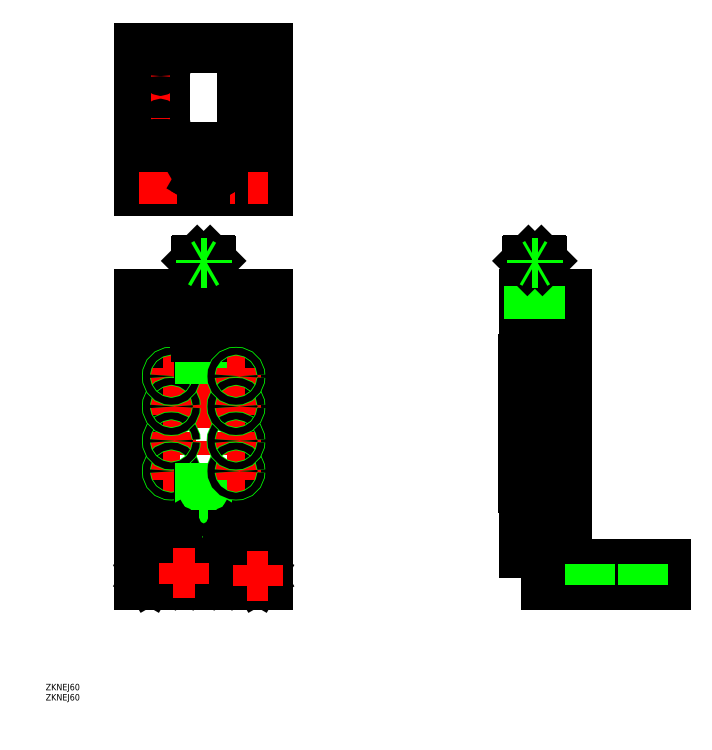
<metadata>
{"format":"dxf","ext":"dxf","renderer":"ezdxf+matplotlib","layout":"modelspace","background":"white","min_lineweight":24,"dpi":150}
</metadata>
<code>
0
SECTION
2
ENTITIES
0
LINE
8
CENTER
10
-8.5
20
127.5
30
0
11
-21
21
127.5
31
0
0
LINE
8
0
10
158.6
20
15
30
0
11
148.6
21
15
31
0
0
LINE
8
0
10
214.6
20
0
30
0
11
158.6
21
0
31
0
0
LINE
8
0
10
148.6
20
120
30
0
11
158.6
21
120
31
0
0
LINE
8
0
10
148.1
20
45
30
0
11
158.1
21
45
31
0
0
LINE
8
0
10
158.6
20
15
30
0
11
158.6
21
30
31
0
0
LINE
8
0
10
158.1
20
50
30
0
11
158.1
21
105
31
0
0
LINE
8
0
10
158.6
20
135
30
0
11
158.6
21
0
31
0
0
LINE
8
0
10
214.6
20
10
30
0
11
168.6
21
10
31
0
0
LINE
8
CENTER
10
-20
20
4.5
30
0
11
-30
21
4.5
31
0
0
LINE
8
CENTER
10
-25
20
0
30
0
11
-25
21
9.5
31
0
0
LINE
8
0
10
-26.25
20
3.778
30
0
11
-25
21
3.057
31
0
0
LINE
8
0
10
-25
20
3.057
30
0
11
-23.75
21
3.778
31
0
0
LINE
8
0
10
-23.75
20
3.778
30
0
11
-23.75
21
5.222
31
0
0
LINE
8
0
10
-23.75
20
5.222
30
0
11
-25
21
5.943
31
0
0
LINE
8
0
10
-25
20
5.943
30
0
11
-26.25
21
5.222
31
0
0
LINE
8
0
10
-26.25
20
5.222
30
0
11
-26.25
21
3.778
31
0
0
LINE
8
0
10
-10.25
20
4.778
30
0
11
-9
21
4.057
31
0
0
LINE
8
0
10
-9
20
4.057
30
0
11
-7.75
21
4.778
31
0
0
LINE
8
0
10
-7.75
20
4.778
30
0
11
-7.75
21
6.222
31
0
0
LINE
8
0
10
-7.75
20
6.222
30
0
11
-9
21
6.943
31
0
0
LINE
8
0
10
-9
20
6.943
30
0
11
-10.25
21
6.222
31
0
0
LINE
8
0
10
-10.25
20
6.222
30
0
11
-10.25
21
4.778
31
0
0
LINE
8
0
10
-30
20
135
30
0
11
30
21
135
31
0
0
LINE
8
0
10
30
20
135
30
0
11
30
21
120
31
0
0
LINE
8
0
10
30
20
120
30
0
11
-30
21
120
31
0
0
LINE
8
0
10
-30
20
120
30
0
11
-30
21
135
31
0
0
LINE
8
0
10
-30
20
105
30
0
11
30
21
105
31
0
0
LINE
8
0
10
30
20
105
30
0
11
30
21
45
31
0
0
LINE
8
0
10
30
20
45
30
0
11
-30
21
45
31
0
0
LINE
8
0
10
-30
20
45
30
0
11
-30
21
105
31
0
0
LINE
8
0
10
-30
20
30
30
0
11
30
21
30
31
0
0
LINE
8
0
10
30
20
30
30
0
11
30
21
15
31
0
0
LINE
8
0
10
30
20
15
30
0
11
-30
21
15
31
0
0
LINE
8
0
10
-30
20
15
30
0
11
-30
21
30
31
0
0
LINE
8
0
10
-30
20
135
30
0
11
-30
21
30
31
0
0
LINE
8
0
10
30
20
135
30
0
11
30
21
30
31
0
0
LINE
8
0
10
28
20
120
30
0
11
28
21
105
31
0
0
LINE
8
0
10
23
20
120
30
0
11
23
21
105
31
0
0
LINE
8
0
10
-28
20
120
30
0
11
-28
21
105
31
0
0
LINE
8
0
10
-23
20
120
30
0
11
-23
21
105
31
0
0
LINE
8
0
10
28
20
45
30
0
11
28
21
30
31
0
0
LINE
8
0
10
23
20
45
30
0
11
23
21
30
31
0
0
LINE
8
0
10
-28
20
45
30
0
11
-28
21
30
31
0
0
LINE
8
0
10
-23
20
45
30
0
11
-23
21
30
31
0
0
LINE
8
CENTER
10
0
20
155.7
30
0
11
0
21
-4.689
31
0
0
LINE
8
0
10
-30
20
15
30
0
11
-30
21
0
31
0
0
LINE
8
0
10
-30
20
0
30
0
11
30
21
0
31
0
0
LINE
8
0
10
30
20
0
30
0
11
30
21
15
31
0
0
LINE
8
CENTER
10
-15
20
121.2
30
0
11
-15
21
133.7
31
0
0
LINE
8
0
10
26.25
20
3.778
30
0
11
25
21
3.057
31
0
0
LINE
8
0
10
25
20
3.057
30
0
11
23.75
21
3.778
31
0
0
LINE
8
0
10
23.75
20
3.778
30
0
11
23.75
21
5.222
31
0
0
LINE
8
0
10
23.75
20
5.222
30
0
11
25
21
5.943
31
0
0
LINE
8
0
10
25
20
5.943
30
0
11
26.25
21
5.222
31
0
0
LINE
8
0
10
26.25
20
5.222
30
0
11
26.25
21
3.778
31
0
0
LINE
8
CENTER
10
4
20
5.5
30
0
11
14
21
5.5
31
0
0
LINE
8
CENTER
10
9
20
0.5
30
0
11
9
21
10.5
31
0
0
LINE
8
0
10
10.25
20
4.778
30
0
11
9
21
4.057
31
0
0
LINE
8
0
10
9
20
4.057
30
0
11
7.75
21
4.778
31
0
0
LINE
8
0
10
7.75
20
4.778
30
0
11
7.75
21
6.222
31
0
0
LINE
8
0
10
7.75
20
6.222
30
0
11
9
21
6.943
31
0
0
LINE
8
0
10
9
20
6.943
30
0
11
10.25
21
6.222
31
0
0
LINE
8
0
10
10.25
20
6.222
30
0
11
10.25
21
4.778
31
0
0
LINE
8
CENTER
10
-3
20
127.5
30
0
11
3
21
127.5
31
0
0
LINE
8
CENTER
10
-19
20
97
30
0
11
-11
21
97
31
0
0
LINE
8
CENTER
10
-15
20
101
30
0
11
-15
21
93
31
0
0
LINE
8
CENTER
10
-19
20
83
30
0
11
-11
21
83
31
0
0
LINE
8
CENTER
10
-15
20
87
30
0
11
-15
21
79
31
0
0
LINE
8
CENTER
10
-19
20
67
30
0
11
-11
21
67
31
0
0
LINE
8
CENTER
10
-15
20
71
30
0
11
-15
21
63
31
0
0
LINE
8
CENTER
10
-19
20
53
30
0
11
-11
21
53
31
0
0
LINE
8
CENTER
10
-15
20
57
30
0
11
-15
21
49
31
0
0
LINE
8
0
10
168.6
20
0
30
0
11
168.6
21
135
31
0
0
LINE
8
0
10
148.6
20
30
30
0
11
158.6
21
30
31
0
0
LINE
8
0
10
148.1
20
45
30
0
11
158.1
21
45
31
0
0
LINE
8
0
10
158.1
20
105
30
0
11
148.1
21
105
31
0
0
LINE
8
0
10
214.6
20
10
30
0
11
214.6
21
0
31
0
0
LINE
8
0
10
-30
20
183.4
30
0
11
30
21
183.4
31
0
0
LINE
8
0
10
30
20
182.9
30
0
11
30
21
249.4
31
0
0
LINE
8
0
10
-30
20
249.4
30
0
11
-30
21
182.9
31
0
0
LINE
8
CENTER
10
8.53e-14
20
182.9
30
0
11
8.53e-14
21
193.9
31
0
0
LINE
8
CENTER
10
-29
20
188.4
30
0
11
29
21
188.4
31
0
0
LINE
8
CENTER
10
20
20
212.1
30
0
11
20
21
240.6
31
0
0
LINE
8
CENTER
10
-20
20
240.6
30
0
11
-20
21
212.1
31
0
0
LINE
8
CENTER
10
24.25
20
236.4
30
0
11
15.75
21
236.4
31
0
0
LINE
8
CENTER
10
24.25
20
216.4
30
0
11
15.75
21
216.4
31
0
0
LINE
8
0
10
-22.25
20
236.4
30
0
11
-22.25
21
216.4
31
0
0
LINE
8
0
10
-17.75
20
236.4
30
0
11
-17.75
21
216.4
31
0
0
LINE
8
0
10
22.25
20
236.4
30
0
11
22.25
21
216.4
31
0
0
LINE
8
0
10
17.75
20
236.4
30
0
11
17.75
21
216.4
31
0
0
LINE
8
CENTER
10
-24
20
183.4
30
0
11
-24
21
193.4
31
0
0
LINE
8
CENTER
10
24
20
183.4
30
0
11
24
21
193.4
31
0
0
LINE
8
0
10
203.9
20
0
30
0
11
203.9
21
10
31
0
0
LINE
8
CENTER
10
-15.75
20
216.4
30
0
11
-24.25
21
216.4
31
0
0
LINE
8
CENTER
10
-15.75
20
236.4
30
0
11
-24.25
21
236.4
31
0
0
LINE
8
0
10
-30
20
182.9
30
0
11
30
21
182.9
31
0
0
CIRCLE
8
0
10
-25
20
4.5
30
0
40
3.75
0
CIRCLE
8
0
10
-25
20
4.5
30
0
40
3.5
0
CIRCLE
8
0
10
-9
20
5.5
30
0
40
3.75
0
CIRCLE
8
0
10
-9
20
5.5
30
0
40
3.5
0
CIRCLE
8
0
10
25
20
4.5
30
0
40
3.75
0
CIRCLE
8
0
10
25
20
4.5
30
0
40
3.5
0
CIRCLE
8
0
10
9
20
5.5
30
0
40
3.75
0
CIRCLE
8
0
10
9
20
5.5
30
0
40
3.5
0
CIRCLE
8
0
10
8.53e-14
20
188.4
30
0
40
3
0
CIRCLE
8
0
10
8.53e-14
20
188.4
30
0
40
3.5
0
CIRCLE
8
0
10
24
20
188.4
30
0
40
2.5
0
CIRCLE
8
0
10
-24
20
188.4
30
0
40
2.5
0
ARC
8
0
10
-20
20
236.4
30
0
40
2.25
50
0
51
180
0
ARC
8
0
10
-20
20
216.4
30
0
40
2.25
50
180
51
0
0
ARC
8
0
10
20
20
236.4
30
0
40
2.25
50
0
51
180
0
ARC
8
0
10
20
20
216.4
30
0
40
2.25
50
180
51
0
0
CIRCLE
8
0
10
0
20
127.5
30
0
40
1.5
0
CIRCLE
8
0
10
0
20
127.5
30
0
40
1.23
0
LINE
8
0
10
-16.25
20
126.8
30
0
11
-15
21
126.1
31
0
0
LINE
8
0
10
-15
20
126.1
30
0
11
-13.75
21
126.8
31
0
0
LINE
8
0
10
-13.75
20
126.8
30
0
11
-13.75
21
128.2
31
0
0
LINE
8
0
10
-13.75
20
128.2
30
0
11
-15
21
128.9
31
0
0
LINE
8
0
10
-15
20
128.9
30
0
11
-16.25
21
128.2
31
0
0
LINE
8
0
10
-16.25
20
128.2
30
0
11
-16.25
21
126.8
31
0
0
CIRCLE
8
0
10
-15
20
127.5
30
0
40
3.75
0
CIRCLE
8
0
10
-15
20
127.5
30
0
40
3.5
0
CIRCLE
8
0
10
-15
20
53
30
0
40
2
0
CIRCLE
8
0
10
-15
20
53
30
0
40
1.621
0
CIRCLE
8
0
10
-15
20
67
30
0
40
2
0
CIRCLE
8
0
10
-15
20
67
30
0
40
1.621
0
CIRCLE
8
0
10
-15
20
83
30
0
40
2
0
CIRCLE
8
0
10
-15
20
83
30
0
40
1.621
0
CIRCLE
8
0
10
-15
20
97
30
0
40
2
0
CIRCLE
8
0
10
-15
20
97
30
0
40
1.621
0
LINE
8
0
10
158.6
20
30
30
0
11
148.6
21
30
31
0
0
LINE
8
0
10
148.1
20
45
30
0
11
158.1
21
45
31
0
0
LINE
8
0
10
158.6
20
135
30
0
11
148.6
21
135
31
0
0
LINE
8
0
10
157.6
20
115
30
0
11
156.6
21
115
31
0
0
LINE
8
0
10
151.6
20
115
30
0
11
150.6
21
115
31
0
0
LINE
8
0
10
158.1
20
45
30
0
11
158.1
21
90
31
0
0
LINE
8
0
10
148.1
20
45
30
0
11
148.1
21
105
31
0
0
LINE
8
0
10
148.6
20
120
30
0
11
148.6
21
135
31
0
0
LINE
8
0
10
158.6
20
130
30
0
11
158.6
21
135
31
0
0
LINE
8
0
10
150.6
20
115
30
0
11
150.6
21
119
31
0
0
LINE
8
0
10
150.1
20
119
30
0
11
150.1
21
120
31
0
0
LINE
8
0
10
157.6
20
115
30
0
11
157.6
21
119
31
0
0
LINE
8
0
10
158.1
20
119
30
0
11
158.1
21
120
31
0
0
LINE
8
0
10
158.1
20
119
30
0
11
156.6
21
119
31
0
0
LINE
8
0
10
151.6
20
119
30
0
11
150.1
21
119
31
0
0
LINE
8
0
10
168.6
20
135
30
0
11
158.6
21
135
31
0
0
LINE
8
0
10
156.6
20
120
30
0
11
156.6
21
105
31
0
0
LINE
8
0
10
151.6
20
120
30
0
11
151.6
21
105
31
0
0
LINE
8
0
10
151.1
20
45
30
0
11
151.1
21
30
31
0
0
LINE
8
0
10
148.6
20
15
30
0
11
148.6
21
30
31
0
0
LINE
8
0
10
5
20
135
30
0
11
-5
21
135
31
0
0
LINE
8
0
10
-3.5
20
135
30
0
11
3.5
21
135
31
0
0
LINE
8
0
10
3
20
151
30
0
11
-3
21
151
31
0
0
LINE
8
0
10
2.5
20
135
30
0
11
2.5
21
149
31
0
0
LINE
8
0
10
1.5
20
135
30
0
11
1.5
21
147
31
0
0
LINE
8
0
10
0.5
20
135
30
0
11
0.5
21
145
31
0
0
LINE
8
0
10
-0.5
20
135
30
0
11
-0.5
21
143
31
0
0
LINE
8
0
10
-1.5
20
135
30
0
11
-1.5
21
141
31
0
0
LINE
8
0
10
-2.588
20
135
30
0
11
-2.588
21
139
31
0
0
LINE
8
0
10
-2
20
115
30
0
11
-2
21
105
31
0
0
LINE
8
0
10
-1.621
20
115
30
0
11
-1.621
21
105
31
0
0
LINE
8
0
10
2
20
105
30
0
11
2
21
115
31
0
0
LINE
8
0
10
1.621
20
105
30
0
11
1.621
21
115
31
0
0
LINE
8
0
10
3.5
20
115
30
0
11
-3.5
21
115
31
0
0
LINE
8
0
10
3.5
20
115
30
0
11
3.5
21
119
31
0
0
LINE
8
0
10
4
20
119
30
0
11
4
21
120
31
0
0
LINE
8
0
10
-3.5
20
115
30
0
11
-3.5
21
119
31
0
0
LINE
8
0
10
-4
20
119
30
0
11
-4
21
120
31
0
0
LINE
8
0
10
-4
20
119
30
0
11
4
21
119
31
0
0
LINE
8
0
10
-2
20
45
30
0
11
-2
21
30
31
0
0
LINE
8
0
10
-1.621
20
45
30
0
11
-1.621
21
30
31
0
0
LINE
8
0
10
2
20
30
30
0
11
2
21
45
31
0
0
LINE
8
0
10
1.621
20
30
30
0
11
1.621
21
45
31
0
0
LINE
8
0
10
-3.5
20
150.5
30
0
11
-3.5
21
135
31
0
0
LINE
8
0
10
3.5
20
150.5
30
0
11
3.5
21
135
31
0
0
LINE
8
0
10
157.1
20
150.5
30
0
11
157.1
21
135
31
0
0
LINE
8
0
10
150.1
20
150.5
30
0
11
150.1
21
135
31
0
0
LINE
8
0
10
150.1
20
135
30
0
11
157.1
21
135
31
0
0
LINE
8
0
10
156.6
20
151
30
0
11
150.6
21
151
31
0
0
LINE
8
0
10
3.5
20
135
30
0
11
-3.5
21
135
31
0
0
LINE
8
0
10
-30
20
193.4
30
0
11
30
21
193.4
31
0
0
LINE
8
CENTER
10
-30
20
188.4
30
0
11
30
21
188.4
31
0
0
LINE
8
0
10
156.4
20
45
30
0
11
156.4
21
30
31
0
0
LINE
8
0
10
-30
20
203.4
30
0
11
30
21
203.4
31
0
0
LINE
8
0
10
30
20
249.4
30
0
11
-30
21
249.4
31
0
0
LINE
8
CENTER
10
8.5
20
127.5
30
0
11
21
21
127.5
31
0
0
LINE
8
CENTER
10
15
20
121.2
30
0
11
15
21
133.7
31
0
0
LINE
8
0
10
16.25
20
126.8
30
0
11
15
21
126.1
31
0
0
LINE
8
0
10
15
20
126.1
30
0
11
13.75
21
126.8
31
0
0
LINE
8
0
10
13.75
20
126.8
30
0
11
13.75
21
128.2
31
0
0
LINE
8
0
10
13.75
20
128.2
30
0
11
15
21
128.9
31
0
0
LINE
8
0
10
15
20
128.9
30
0
11
16.25
21
128.2
31
0
0
LINE
8
0
10
16.25
20
128.2
30
0
11
16.25
21
126.8
31
0
0
CIRCLE
8
0
10
15
20
127.5
30
0
40
3.75
0
CIRCLE
8
0
10
15
20
127.5
30
0
40
3.5
0
LINE
8
CENTER
10
19
20
97
30
0
11
11
21
97
31
0
0
LINE
8
CENTER
10
15
20
101
30
0
11
15
21
93
31
0
0
LINE
8
CENTER
10
19
20
83
30
0
11
11
21
83
31
0
0
LINE
8
CENTER
10
15
20
87
30
0
11
15
21
79
31
0
0
LINE
8
CENTER
10
19
20
67
30
0
11
11
21
67
31
0
0
LINE
8
CENTER
10
15
20
71
30
0
11
15
21
63
31
0
0
LINE
8
CENTER
10
19
20
53
30
0
11
11
21
53
31
0
0
LINE
8
CENTER
10
15
20
57
30
0
11
15
21
49
31
0
0
CIRCLE
8
0
10
15
20
53
30
0
40
2
0
CIRCLE
8
0
10
15
20
53
30
0
40
1.621
0
CIRCLE
8
0
10
15
20
67
30
0
40
2
0
CIRCLE
8
0
10
15
20
67
30
0
40
1.621
0
CIRCLE
8
0
10
15
20
83
30
0
40
2
0
CIRCLE
8
0
10
15
20
83
30
0
40
1.621
0
CIRCLE
8
0
10
15
20
97
30
0
40
2
0
CIRCLE
8
0
10
15
20
97
30
0
40
1.621
0
LINE
8
CENTER
10
-8.5
20
22.5
30
0
11
-21
21
22.5
31
0
0
LINE
8
CENTER
10
-15
20
28.75
30
0
11
-15
21
16.25
31
0
0
LINE
8
0
10
-16.25
20
23.22
30
0
11
-15
21
23.94
31
0
0
LINE
8
0
10
-15
20
23.94
30
0
11
-13.75
21
23.22
31
0
0
LINE
8
0
10
-13.75
20
23.22
30
0
11
-13.75
21
21.78
31
0
0
LINE
8
0
10
-13.75
20
21.78
30
0
11
-15
21
21.06
31
0
0
LINE
8
0
10
-15
20
21.06
30
0
11
-16.25
21
21.78
31
0
0
LINE
8
0
10
-16.25
20
21.78
30
0
11
-16.25
21
23.22
31
0
0
CIRCLE
8
0
10
-15
20
22.5
30
0
40
3.75
0
CIRCLE
8
0
10
-15
20
22.5
30
0
40
3.5
0
LINE
8
CENTER
10
8.5
20
22.5
30
0
11
21
21
22.5
31
0
0
LINE
8
CENTER
10
15
20
28.75
30
0
11
15
21
16.25
31
0
0
LINE
8
0
10
16.25
20
23.22
30
0
11
15
21
23.94
31
0
0
LINE
8
0
10
15
20
23.94
30
0
11
13.75
21
23.22
31
0
0
LINE
8
0
10
13.75
20
23.22
30
0
11
13.75
21
21.78
31
0
0
LINE
8
0
10
13.75
20
21.78
30
0
11
15
21
21.06
31
0
0
LINE
8
0
10
15
20
21.06
30
0
11
16.25
21
21.78
31
0
0
LINE
8
0
10
16.25
20
21.78
30
0
11
16.25
21
23.22
31
0
0
CIRCLE
8
0
10
15
20
22.5
30
0
40
3.75
0
CIRCLE
8
0
10
15
20
22.5
30
0
40
3.5
0
LINE
8
CENTER
10
-14.01
20
5.5
30
0
11
-4.012
21
5.5
31
0
0
LINE
8
CENTER
10
-9.012
20
0.5
30
0
11
-9.012
21
10.5
31
0
0
LINE
8
CENTER
10
30
20
4.25
30
0
11
20
21
4.25
31
0
0
LINE
8
CENTER
10
25
20
-0.25
30
0
11
25
21
9.25
31
0
0
LINE
8
0
10
156.1
20
135
30
0
11
156.1
21
149
31
0
0
LINE
8
0
10
155.1
20
135
30
0
11
155.1
21
147
31
0
0
LINE
8
0
10
154.1
20
135
30
0
11
154.1
21
145
31
0
0
LINE
8
0
10
153.1
20
135
30
0
11
153.1
21
143
31
0
0
LINE
8
0
10
152.1
20
135
30
0
11
152.1
21
141
31
0
0
LINE
8
0
10
151.1
20
135
30
0
11
151.1
21
139
31
0
0
INSERT
8
0
2
*U34
10
0
20
0
30
0
0
INSERT
8
0
2
*U35
10
0
20
0
30
0
0
POLYLINE
8
0
66
     1
10
0
20
0
30
0
70
     1
0
VERTEX
8
0
10
-0.75
20
127.1
30
0
0
VERTEX
8
0
10
-9e-16
20
126.6
30
0
0
VERTEX
8
0
10
0.75
20
127.1
30
0
0
VERTEX
8
0
10
0.75
20
127.9
30
0
0
VERTEX
8
0
10
1.8e-15
20
128.4
30
0
0
VERTEX
8
0
10
-0.75
20
127.9
30
0
0
SEQEND
8
0
0
LINE
8
0
10
-3
20
151
30
0
11
-3.5
21
150.5
31
0
0
LINE
8
0
10
3
20
151
30
0
11
3.5
21
150.5
31
0
0
LINE
8
0
10
150.1
20
150.5
30
0
11
150.6
21
151
31
0
0
LINE
8
0
10
156.6
20
151
30
0
11
157.1
21
150.5
31
0
0
LINE
8
0
10
150.1
20
150.5
30
0
11
157.1
21
150.5
31
0
0
LINE
8
0
10
-3.5
20
150.5
30
0
11
3.5
21
150.5
31
0
0
LINE
8
0
10
-0.7217
20
189.6
30
0
11
-1.443
21
188.4
31
0
0
LINE
8
0
10
-1.443
20
188.4
30
0
11
-0.7217
21
187.1
31
0
0
LINE
8
0
10
-0.7217
20
187.1
30
0
11
0.7217
21
187.1
31
0
0
LINE
8
0
10
0.7217
20
187.1
30
0
11
1.443
21
188.4
31
0
0
LINE
8
0
10
1.443
20
188.4
30
0
11
0.7217
21
189.6
31
0
0
LINE
8
0
10
0.7217
20
189.6
30
0
11
-0.7217
21
189.6
31
0
0
LINE
8
0
10
154.9
20
149.7
30
0
11
152.4
21
149.7
31
0
0
LINE
8
0
10
154.9
20
151
30
0
11
154.9
21
149.7
31
0
0
LINE
8
0
10
153.6
20
151
30
0
11
153.6
21
149.7
31
0
0
LINE
8
0
10
152.4
20
151
30
0
11
152.4
21
149.7
31
0
0
LINE
8
0
10
154.9
20
149.7
30
0
11
153.6
21
149
31
0
0
LINE
8
0
10
153.6
20
149
30
0
11
152.4
21
149.7
31
0
0
LINE
8
0
10
1.443
20
149.7
30
0
11
-1.443
21
149.7
31
0
0
LINE
8
0
10
1.443
20
151
30
0
11
1.443
21
149.7
31
0
0
LINE
8
0
10
0.7217
20
151
30
0
11
0.7217
21
149.7
31
0
0
LINE
8
0
10
-0.7217
20
151
30
0
11
-0.7217
21
149.7
31
0
0
LINE
8
0
10
-1.443
20
151
30
0
11
-1.443
21
149.7
31
0
0
LINE
8
0
10
1.443
20
149.7
30
0
11
0
21
148.9
31
0
0
LINE
8
0
10
0
20
148.9
30
0
11
-1.443
21
149.7
31
0
0
LINE
8
0
10
179.4
20
0
30
0
11
179.4
21
10
31
0
0
VIEWPORT
8
0
10
128.5
20
97.5
30
0
40
622.9
41
222.2
68
     1
69
     1
0
VIEWPORT
8
0
10
128.5
20
97.5
30
0
40
205.6
41
156
68
     2
69
     2
0
ENDSEC
0
EOF

</code>
